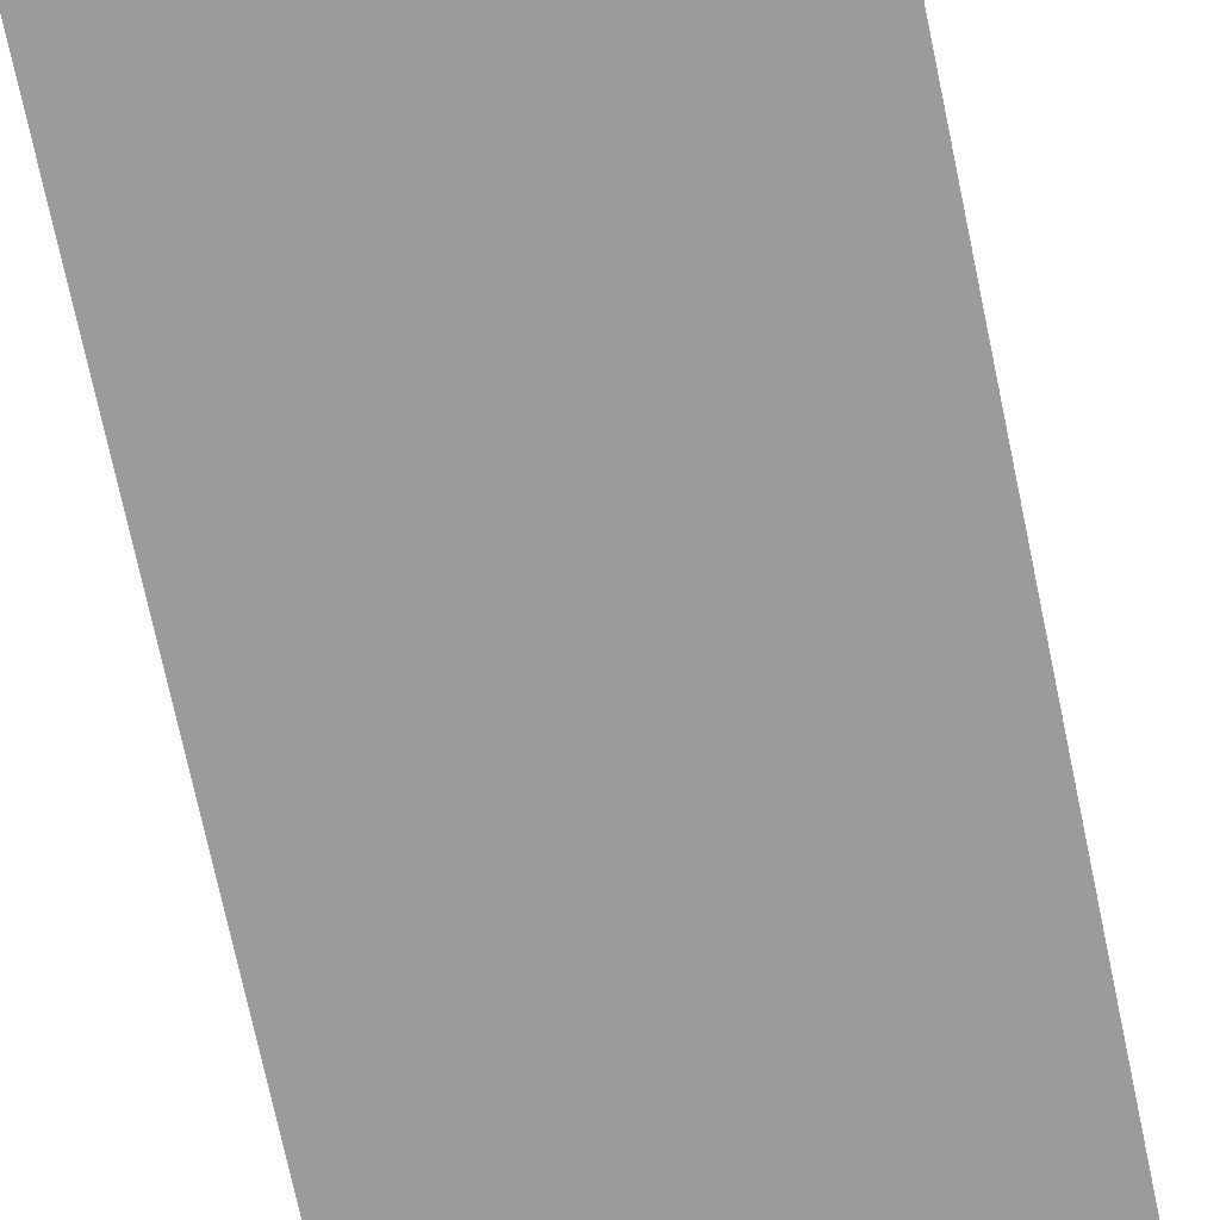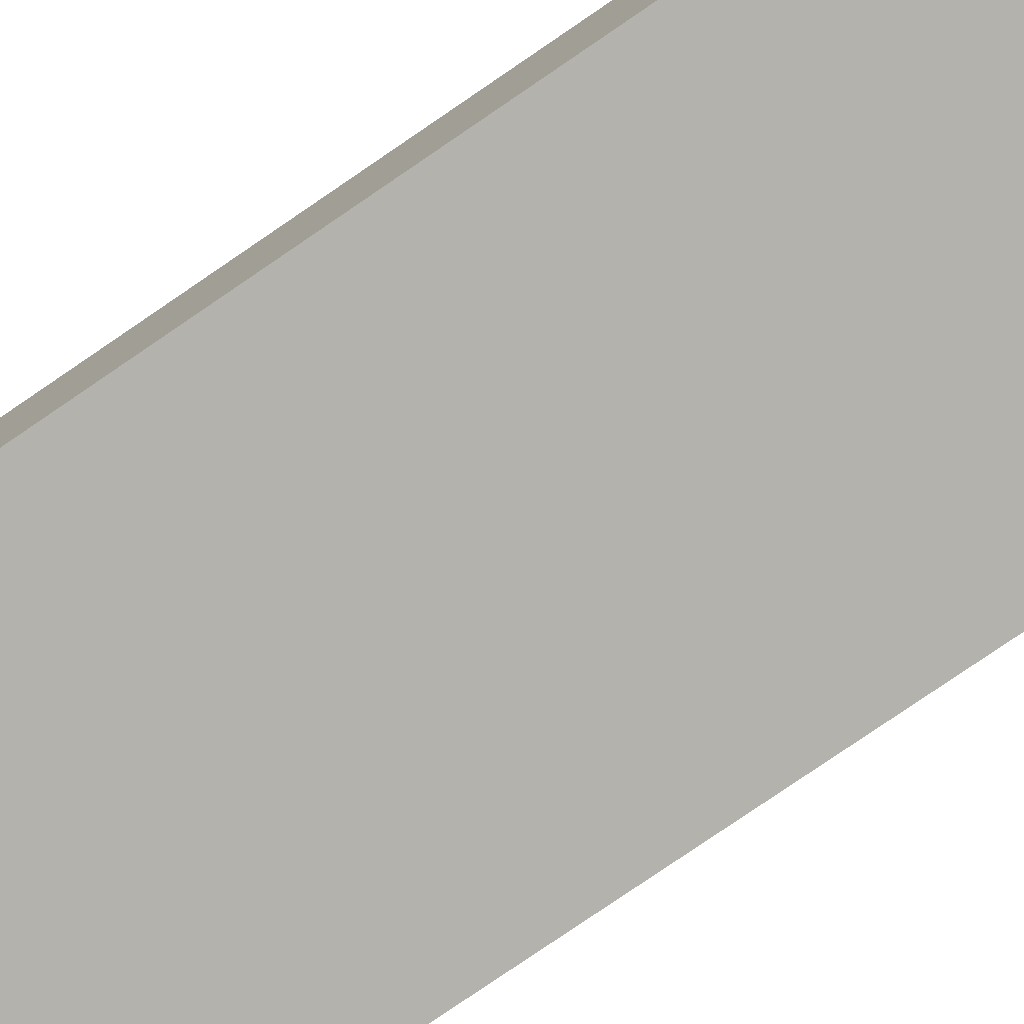
<metadata>
{"format":"obj","ext":"obj","renderer":"f3d","projection":"perspective","resolution":1024,"background":"white","views":[{"elev":-69.8,"azim":11.7,"up":"+Y"},{"elev":-79.4,"azim":124.3,"up":"+Y"}]}
</metadata>
<code>
v -0.2806 -0.122 -0.952
v 0.2806 -0.122 -0.952
v -0.2806 -0.122 0.952
v 0.2806 -0.122 0.952
v -0.2806 0.122 -0.952
v 0.2806 0.122 -0.952
v -0.2806 0.122 0.952
v 0.2806 0.122 0.952
v 0 0.122 0
v 0.2806 0.122 0
v 0 0.122 -0.952
v -0.2806 0.122 0
v 0 0.122 0.952
v -0.2806 -0.122 0
v -0.2806 0 0
v -0.2806 0 -0.952
v -0.2806 0 0.952
v 0 -0.122 -0.952
v 0 -0.122 0
v 0.2806 -0.122 0
v 0 -0.122 0.952
v 0.2806 0 -0.952
v 0.2806 0 0
v 0.2806 0 0.952
v 0 0 0.952
v 0 0 -0.952
v -0.1403 0.122 -0.476
v 0 0.122 -0.476
v -0.1403 0.122 -0.952
v 0.1403 0.122 0.476
v 0.2806 0.122 0.476
v 0.1403 0.122 0
v 0.2806 0.122 -0.476
v 0.1403 0.122 -0.952
v 0.1403 0.122 -0.476
v -0.2806 0.122 -0.476
v -0.1403 0.122 0
v -0.2806 0.122 0.476
v -0.1403 0.122 0.952
v -0.1403 0.122 0.476
v 0.1403 0.122 0.952
v 0 0.122 0.476
v -0.2806 -0.122 -0.476
v -0.2806 -0.06101 -0.476
v -0.2806 -0.06101 -0.952
v -0.2806 -0.122 0.476
v -0.2806 -0.06101 0.476
v -0.2806 -0.06101 0
v -0.2806 0.06101 -0.476
v -0.2806 0.06101 -0.952
v -0.2806 0 -0.476
v -0.2806 -0.06101 0.952
v -0.2806 0 0.476
v -0.2806 0.06101 0.952
v -0.2806 0.06101 0.476
v -0.2806 0.06101 0
v -0.1403 -0.122 -0.952
v -0.1403 -0.122 -0.476
v 0.1403 -0.122 -0.952
v 0.1403 -0.122 -0.476
v 0 -0.122 -0.476
v -0.1403 -0.122 0.476
v -0.1403 -0.122 0
v 0.2806 -0.122 -0.476
v 0.1403 -0.122 0
v 0.2806 -0.122 0.476
v 0.1403 -0.122 0.952
v 0.1403 -0.122 0.476
v -0.1403 -0.122 0.952
v 0 -0.122 0.476
v 0.2806 -0.06101 -0.952
v 0.2806 0 -0.476
v 0.2806 -0.06101 -0.476
v 0.2806 0.06101 -0.952
v 0.2806 0.06101 -0.476
v 0.2806 0.06101 0.476
v 0.2806 0.06101 0
v 0.2806 -0.06101 0
v 0.2806 0.06101 0.952
v 0.2806 0 0.476
v 0.2806 -0.06101 0.952
v 0.2806 -0.06101 0.476
v 0 -0.06101 0.952
v -0.1403 -0.06101 0.952
v 0.1403 -0.06101 0.952
v 0.1403 0.06101 0.952
v 0.1403 0 0.952
v -0.1403 0 0.952
v 0 0.06101 0.952
v -0.1403 0.06101 0.952
v -0.1403 -0.06101 -0.952
v -0.1403 0.06101 -0.952
v -0.1403 0 -0.952
v 0.1403 -0.06101 -0.952
v 0 -0.06101 -0.952
v 0.1403 0 -0.952
v 0 0.06101 -0.952
v 0.1403 0.06101 -0.952
v -0.2105 0.122 -0.714
v -0.1403 0.122 -0.714
v -0.2105 0.122 -0.952
v -0.07015 0.122 -0.238
v 0 0.122 -0.238
v -0.07015 0.122 -0.476
v 0 0.122 -0.714
v -0.07015 0.122 -0.952
v -0.07015 0.122 -0.714
v 0.07015 0.122 0.238
v 0.1403 0.122 0.238
v 0.07015 0.122 0
v 0.2105 0.122 0.714
v 0.2806 0.122 0.714
v 0.2105 0.122 0.476
v 0.2806 0.122 0.238
v 0.2105 0.122 0
v 0.2105 0.122 0.238
v 0.2806 0.122 -0.238
v 0.2105 0.122 -0.476
v 0.2105 0.122 -0.238
v 0.2806 0.122 -0.714
v 0.2105 0.122 -0.952
v 0.2105 0.122 -0.714
v 0.07015 0.122 -0.952
v 0.07015 0.122 -0.714
v 0.1403 0.122 -0.714
v 0.07015 0.122 -0.238
v 0.1403 0.122 -0.238
v 0.07015 0.122 -0.476
v -0.2806 0.122 -0.714
v -0.2105 0.122 -0.476
v -0.2806 0.122 -0.238
v -0.2105 0.122 0
v -0.2105 0.122 -0.238
v -0.07015 0.122 0
v -0.1403 0.122 -0.238
v -0.2806 0.122 0.238
v -0.2105 0.122 0.476
v -0.2105 0.122 0.238
v -0.2806 0.122 0.714
v -0.2105 0.122 0.952
v -0.2105 0.122 0.714
v -0.07015 0.122 0.952
v -0.07015 0.122 0.714
v -0.1403 0.122 0.714
v 0.07015 0.122 0.952
v 0.07015 0.122 0.714
v 0 0.122 0.714
v 0.2105 0.122 0.952
v 0.1403 0.122 0.714
v 0 0.122 0.238
v 0.07015 0.122 0.476
v -0.1403 0.122 0.238
v -0.07015 0.122 0.476
v -0.07015 0.122 0.238
v -0.2806 -0.122 -0.714
v -0.2806 -0.09151 -0.714
v -0.2806 -0.09151 -0.952
v -0.2806 -0.122 -0.238
v -0.2806 -0.09151 -0.238
v -0.2806 -0.09151 -0.476
v -0.2806 -0.0305 -0.714
v -0.2806 -0.0305 -0.952
v -0.2806 -0.06101 -0.714
v -0.2806 -0.122 0.238
v -0.2806 -0.09151 0.238
v -0.2806 -0.09151 0
v -0.2806 -0.122 0.714
v -0.2806 -0.09151 0.714
v -0.2806 -0.09151 0.476
v -0.2806 -0.0305 0.238
v -0.2806 -0.0305 0
v -0.2806 -0.06101 0.238
v -0.2806 0.0305 -0.238
v -0.2806 0.0305 -0.476
v -0.2806 0 -0.238
v -0.2806 0.09151 -0.714
v -0.2806 0.09151 -0.952
v -0.2806 0.06101 -0.714
v -0.2806 0.0305 -0.952
v -0.2806 0 -0.714
v -0.2806 0.0305 -0.714
v -0.2806 -0.06101 -0.238
v -0.2806 -0.0305 -0.238
v -0.2806 -0.0305 -0.476
v -0.2806 -0.09151 0.952
v -0.2806 -0.06101 0.714
v -0.2806 -0.0305 0.952
v -0.2806 0 0.714
v -0.2806 -0.0305 0.714
v -0.2806 0 0.238
v -0.2806 -0.0305 0.476
v -0.2806 0.0305 0.952
v -0.2806 0.06101 0.714
v -0.2806 0.0305 0.714
v -0.2806 0.09151 0.952
v -0.2806 0.09151 0.714
v -0.2806 0.09151 0.238
v -0.2806 0.09151 0.476
v -0.2806 0.09151 -0.238
v -0.2806 0.09151 0
v -0.2806 0.09151 -0.476
v -0.2806 0.0305 0
v -0.2806 0.06101 -0.238
v -0.2806 0.0305 0.476
v -0.2806 0.06101 0.238
v -0.2806 0.0305 0.238
v -0.2105 -0.122 -0.952
v -0.2105 -0.122 -0.714
v -0.07015 -0.122 -0.952
v -0.07015 -0.122 -0.714
v -0.1403 -0.122 -0.714
v -0.2105 -0.122 -0.238
v -0.2105 -0.122 -0.476
v 0.07015 -0.122 -0.952
v 0.07015 -0.122 -0.714
v 0 -0.122 -0.714
v 0.2105 -0.122 -0.952
v 0.2105 -0.122 -0.714
v 0.1403 -0.122 -0.714
v 0.07015 -0.122 -0.238
v 0 -0.122 -0.238
v 0.07015 -0.122 -0.476
v -0.07015 -0.122 0.238
v -0.1403 -0.122 0.238
v -0.07015 -0.122 0
v -0.2105 -0.122 0.714
v -0.2105 -0.122 0.476
v -0.2105 -0.122 0
v -0.2105 -0.122 0.238
v -0.07015 -0.122 -0.476
v -0.07015 -0.122 -0.238
v -0.1403 -0.122 -0.238
v 0.2806 -0.122 -0.714
v 0.2105 -0.122 -0.476
v 0.2806 -0.122 -0.238
v 0.2105 -0.122 0
v 0.2105 -0.122 -0.238
v 0.07015 -0.122 0
v 0.1403 -0.122 -0.238
v 0.2806 -0.122 0.238
v 0.2105 -0.122 0.476
v 0.2105 -0.122 0.238
v 0.2806 -0.122 0.714
v 0.2105 -0.122 0.952
v 0.2105 -0.122 0.714
v 0.07015 -0.122 0.952
v 0.07015 -0.122 0.714
v 0.1403 -0.122 0.714
v -0.07015 -0.122 0.952
v -0.07015 -0.122 0.714
v 0 -0.122 0.714
v -0.2105 -0.122 0.952
v -0.1403 -0.122 0.714
v 0 -0.122 0.238
v -0.07015 -0.122 0.476
v 0.1403 -0.122 0.238
v 0.07015 -0.122 0.476
v 0.07015 -0.122 0.238
v 0.2806 -0.09151 -0.952
v 0.2806 -0.06101 -0.714
v 0.2806 -0.09151 -0.714
v 0.2806 -0.0305 -0.952
v 0.2806 0 -0.714
v 0.2806 -0.0305 -0.714
v 0.2806 0 -0.238
v 0.2806 -0.0305 -0.238
v 0.2806 -0.0305 -0.476
v 0.2806 0.0305 -0.952
v 0.2806 0.06101 -0.714
v 0.2806 0.0305 -0.714
v 0.2806 0.09151 -0.952
v 0.2806 0.09151 -0.714
v 0.2806 0.09151 -0.238
v 0.2806 0.09151 -0.476
v 0.2806 0.09151 0.238
v 0.2806 0.09151 0
v 0.2806 0.09151 0.714
v 0.2806 0.09151 0.476
v 0.2806 0.0305 0.238
v 0.2806 0.0305 0
v 0.2806 0.06101 0.238
v 0.2806 0.0305 -0.476
v 0.2806 0.06101 -0.238
v 0.2806 0.0305 -0.238
v 0.2806 -0.09151 -0.476
v 0.2806 -0.0305 0
v 0.2806 -0.06101 -0.238
v 0.2806 -0.09151 0
v 0.2806 -0.09151 -0.238
v 0.2806 0.0305 0.476
v 0.2806 0 0.238
v 0.2806 0.09151 0.952
v 0.2806 0.06101 0.714
v 0.2806 0.0305 0.952
v 0.2806 0 0.714
v 0.2806 0.0305 0.714
v 0.2806 -0.0305 0.952
v 0.2806 -0.06101 0.714
v 0.2806 -0.0305 0.714
v 0.2806 -0.09151 0.952
v 0.2806 -0.09151 0.714
v 0.2806 -0.09151 0.238
v 0.2806 -0.09151 0.476
v 0.2806 -0.0305 0.238
v 0.2806 -0.0305 0.476
v 0.2806 -0.06101 0.238
v -0.1403 -0.09151 0.952
v -0.2105 -0.09151 0.952
v 0 -0.09151 0.952
v -0.07015 -0.09151 0.952
v 0 -0.0305 0.952
v -0.07015 -0.0305 0.952
v -0.07015 -0.06101 0.952
v 0.1403 -0.09151 0.952
v 0.07015 -0.09151 0.952
v 0.2105 -0.09151 0.952
v 0.2105 -0.0305 0.952
v 0.2105 -0.06101 0.952
v 0.2105 0.0305 0.952
v 0.2105 0 0.952
v 0.2105 0.09151 0.952
v 0.2105 0.06101 0.952
v 0.07015 0.0305 0.952
v 0.07015 0 0.952
v 0.1403 0.0305 0.952
v 0.07015 -0.06101 0.952
v 0.1403 -0.0305 0.952
v 0.07015 -0.0305 0.952
v -0.2105 -0.06101 0.952
v -0.07015 0 0.952
v -0.1403 -0.0305 0.952
v -0.2105 0 0.952
v -0.2105 -0.0305 0.952
v 0.07015 0.06101 0.952
v 0 0.0305 0.952
v 0.1403 0.09151 0.952
v 0 0.09151 0.952
v 0.07015 0.09151 0.952
v -0.1403 0.09151 0.952
v -0.07015 0.09151 0.952
v -0.2105 0.09151 0.952
v -0.2105 0.0305 0.952
v -0.2105 0.06101 0.952
v -0.07015 0.0305 0.952
v -0.07015 0.06101 0.952
v -0.1403 0.0305 0.952
v -0.2105 -0.09151 -0.952
v -0.2105 -0.0305 -0.952
v -0.2105 -0.06101 -0.952
v -0.07015 -0.09151 -0.952
v -0.1403 -0.09151 -0.952
v -0.2105 0.0305 -0.952
v -0.2105 0 -0.952
v -0.2105 0.09151 -0.952
v -0.2105 0.06101 -0.952
v -0.07015 0.0305 -0.952
v -0.07015 0 -0.952
v -0.1403 0.0305 -0.952
v 0.07015 -0.0305 -0.952
v 0.07015 -0.06101 -0.952
v 0 -0.0305 -0.952
v 0.2105 -0.09151 -0.952
v 0.1403 -0.09151 -0.952
v 0 -0.09151 -0.952
v 0.07015 -0.09151 -0.952
v -0.1403 -0.0305 -0.952
v -0.07015 -0.0305 -0.952
v -0.07015 -0.06101 -0.952
v 0.2105 -0.06101 -0.952
v 0.07015 0 -0.952
v 0.1403 -0.0305 -0.952
v 0.2105 0 -0.952
v 0.2105 -0.0305 -0.952
v -0.07015 0.06101 -0.952
v 0 0.0305 -0.952
v -0.1403 0.09151 -0.952
v 0 0.09151 -0.952
v -0.07015 0.09151 -0.952
v 0.1403 0.09151 -0.952
v 0.07015 0.09151 -0.952
v 0.2105 0.09151 -0.952
v 0.2105 0.0305 -0.952
v 0.2105 0.06101 -0.952
v 0.07015 0.0305 -0.952
v 0.07015 0.06101 -0.952
v 0.1403 0.0305 -0.952
f 5 99 101
f 99 27 100
f 100 29 101
f 99 100 101
f 27 102 104
f 102 9 103
f 103 28 104
f 102 103 104
f 28 105 107
f 105 11 106
f 106 29 107
f 105 106 107
f 27 104 100
f 104 28 107
f 107 29 100
f 104 107 100
f 9 108 110
f 108 30 109
f 109 32 110
f 108 109 110
f 30 111 113
f 111 8 112
f 112 31 113
f 111 112 113
f 31 114 116
f 114 10 115
f 115 32 116
f 114 115 116
f 30 113 109
f 113 31 116
f 116 32 109
f 113 116 109
f 10 117 119
f 117 33 118
f 118 35 119
f 117 118 119
f 33 120 122
f 120 6 121
f 121 34 122
f 120 121 122
f 34 123 125
f 123 11 124
f 124 35 125
f 123 124 125
f 33 122 118
f 122 34 125
f 125 35 118
f 122 125 118
f 9 110 103
f 110 32 126
f 126 28 103
f 110 126 103
f 32 115 127
f 115 10 119
f 119 35 127
f 115 119 127
f 35 124 128
f 124 11 105
f 105 28 128
f 124 105 128
f 32 127 126
f 127 35 128
f 128 28 126
f 127 128 126
f 5 129 99
f 129 36 130
f 130 27 99
f 129 130 99
f 36 131 133
f 131 12 132
f 132 37 133
f 131 132 133
f 37 134 135
f 134 9 102
f 102 27 135
f 134 102 135
f 36 133 130
f 133 37 135
f 135 27 130
f 133 135 130
f 12 136 138
f 136 38 137
f 137 40 138
f 136 137 138
f 38 139 141
f 139 7 140
f 140 39 141
f 139 140 141
f 39 142 144
f 142 13 143
f 143 40 144
f 142 143 144
f 38 141 137
f 141 39 144
f 144 40 137
f 141 144 137
f 13 145 147
f 145 41 146
f 146 42 147
f 145 146 147
f 41 148 149
f 148 8 111
f 111 30 149
f 148 111 149
f 30 108 151
f 108 9 150
f 150 42 151
f 108 150 151
f 41 149 146
f 149 30 151
f 151 42 146
f 149 151 146
f 12 138 132
f 138 40 152
f 152 37 132
f 138 152 132
f 40 143 153
f 143 13 147
f 147 42 153
f 143 147 153
f 42 150 154
f 150 9 134
f 134 37 154
f 150 134 154
f 40 153 152
f 153 42 154
f 154 37 152
f 153 154 152
f 1 155 157
f 155 43 156
f 156 45 157
f 155 156 157
f 43 158 160
f 158 14 159
f 159 44 160
f 158 159 160
f 44 161 163
f 161 16 162
f 162 45 163
f 161 162 163
f 43 160 156
f 160 44 163
f 163 45 156
f 160 163 156
f 14 164 166
f 164 46 165
f 165 48 166
f 164 165 166
f 46 167 169
f 167 3 168
f 168 47 169
f 167 168 169
f 47 170 172
f 170 15 171
f 171 48 172
f 170 171 172
f 46 169 165
f 169 47 172
f 172 48 165
f 169 172 165
f 15 173 175
f 173 49 174
f 174 51 175
f 173 174 175
f 49 176 178
f 176 5 177
f 177 50 178
f 176 177 178
f 50 179 181
f 179 16 180
f 180 51 181
f 179 180 181
f 49 178 174
f 178 50 181
f 181 51 174
f 178 181 174
f 14 166 159
f 166 48 182
f 182 44 159
f 166 182 159
f 48 171 183
f 171 15 175
f 175 51 183
f 171 175 183
f 51 180 184
f 180 16 161
f 161 44 184
f 180 161 184
f 48 183 182
f 183 51 184
f 184 44 182
f 183 184 182
f 3 185 168
f 185 52 186
f 186 47 168
f 185 186 168
f 52 187 189
f 187 17 188
f 188 53 189
f 187 188 189
f 53 190 191
f 190 15 170
f 170 47 191
f 190 170 191
f 52 189 186
f 189 53 191
f 191 47 186
f 189 191 186
f 17 192 194
f 192 54 193
f 193 55 194
f 192 193 194
f 54 195 196
f 195 7 139
f 139 38 196
f 195 139 196
f 38 136 198
f 136 12 197
f 197 55 198
f 136 197 198
f 54 196 193
f 196 38 198
f 198 55 193
f 196 198 193
f 12 131 200
f 131 36 199
f 199 56 200
f 131 199 200
f 36 129 201
f 129 5 176
f 176 49 201
f 129 176 201
f 49 173 203
f 173 15 202
f 202 56 203
f 173 202 203
f 36 201 199
f 201 49 203
f 203 56 199
f 201 203 199
f 17 194 188
f 194 55 204
f 204 53 188
f 194 204 188
f 55 197 205
f 197 12 200
f 200 56 205
f 197 200 205
f 56 202 206
f 202 15 190
f 190 53 206
f 202 190 206
f 55 205 204
f 205 56 206
f 206 53 204
f 205 206 204
f 1 207 155
f 207 57 208
f 208 43 155
f 207 208 155
f 57 209 211
f 209 18 210
f 210 58 211
f 209 210 211
f 58 212 213
f 212 14 158
f 158 43 213
f 212 158 213
f 57 211 208
f 211 58 213
f 213 43 208
f 211 213 208
f 18 214 216
f 214 59 215
f 215 61 216
f 214 215 216
f 59 217 219
f 217 2 218
f 218 60 219
f 217 218 219
f 60 220 222
f 220 19 221
f 221 61 222
f 220 221 222
f 59 219 215
f 219 60 222
f 222 61 215
f 219 222 215
f 19 223 225
f 223 62 224
f 224 63 225
f 223 224 225
f 62 226 227
f 226 3 167
f 167 46 227
f 226 167 227
f 46 164 229
f 164 14 228
f 228 63 229
f 164 228 229
f 62 227 224
f 227 46 229
f 229 63 224
f 227 229 224
f 18 216 210
f 216 61 230
f 230 58 210
f 216 230 210
f 61 221 231
f 221 19 225
f 225 63 231
f 221 225 231
f 63 228 232
f 228 14 212
f 212 58 232
f 228 212 232
f 61 231 230
f 231 63 232
f 232 58 230
f 231 232 230
f 2 233 218
f 233 64 234
f 234 60 218
f 233 234 218
f 64 235 237
f 235 20 236
f 236 65 237
f 235 236 237
f 65 238 239
f 238 19 220
f 220 60 239
f 238 220 239
f 64 237 234
f 237 65 239
f 239 60 234
f 237 239 234
f 20 240 242
f 240 66 241
f 241 68 242
f 240 241 242
f 66 243 245
f 243 4 244
f 244 67 245
f 243 244 245
f 67 246 248
f 246 21 247
f 247 68 248
f 246 247 248
f 66 245 241
f 245 67 248
f 248 68 241
f 245 248 241
f 21 249 251
f 249 69 250
f 250 70 251
f 249 250 251
f 69 252 253
f 252 3 226
f 226 62 253
f 252 226 253
f 62 223 255
f 223 19 254
f 254 70 255
f 223 254 255
f 69 253 250
f 253 62 255
f 255 70 250
f 253 255 250
f 20 242 236
f 242 68 256
f 256 65 236
f 242 256 236
f 68 247 257
f 247 21 251
f 251 70 257
f 247 251 257
f 70 254 258
f 254 19 238
f 238 65 258
f 254 238 258
f 68 257 256
f 257 70 258
f 258 65 256
f 257 258 256
f 2 259 261
f 259 71 260
f 260 73 261
f 259 260 261
f 71 262 264
f 262 22 263
f 263 72 264
f 262 263 264
f 72 265 267
f 265 23 266
f 266 73 267
f 265 266 267
f 71 264 260
f 264 72 267
f 267 73 260
f 264 267 260
f 22 268 270
f 268 74 269
f 269 75 270
f 268 269 270
f 74 271 272
f 271 6 120
f 120 33 272
f 271 120 272
f 33 117 274
f 117 10 273
f 273 75 274
f 117 273 274
f 74 272 269
f 272 33 274
f 274 75 269
f 272 274 269
f 10 114 276
f 114 31 275
f 275 77 276
f 114 275 276
f 31 112 278
f 112 8 277
f 277 76 278
f 112 277 278
f 76 279 281
f 279 23 280
f 280 77 281
f 279 280 281
f 31 278 275
f 278 76 281
f 281 77 275
f 278 281 275
f 22 270 263
f 270 75 282
f 282 72 263
f 270 282 263
f 75 273 283
f 273 10 276
f 276 77 283
f 273 276 283
f 77 280 284
f 280 23 265
f 265 72 284
f 280 265 284
f 75 283 282
f 283 77 284
f 284 72 282
f 283 284 282
f 2 261 233
f 261 73 285
f 285 64 233
f 261 285 233
f 73 266 287
f 266 23 286
f 286 78 287
f 266 286 287
f 78 288 289
f 288 20 235
f 235 64 289
f 288 235 289
f 73 287 285
f 287 78 289
f 289 64 285
f 287 289 285
f 23 279 291
f 279 76 290
f 290 80 291
f 279 290 291
f 76 277 293
f 277 8 292
f 292 79 293
f 277 292 293
f 79 294 296
f 294 24 295
f 295 80 296
f 294 295 296
f 76 293 290
f 293 79 296
f 296 80 290
f 293 296 290
f 24 297 299
f 297 81 298
f 298 82 299
f 297 298 299
f 81 300 301
f 300 4 243
f 243 66 301
f 300 243 301
f 66 240 303
f 240 20 302
f 302 82 303
f 240 302 303
f 81 301 298
f 301 66 303
f 303 82 298
f 301 303 298
f 23 291 286
f 291 80 304
f 304 78 286
f 291 304 286
f 80 295 305
f 295 24 299
f 299 82 305
f 295 299 305
f 82 302 306
f 302 20 288
f 288 78 306
f 302 288 306
f 80 305 304
f 305 82 306
f 306 78 304
f 305 306 304
f 3 252 308
f 252 69 307
f 307 84 308
f 252 307 308
f 69 249 310
f 249 21 309
f 309 83 310
f 249 309 310
f 83 311 313
f 311 25 312
f 312 84 313
f 311 312 313
f 69 310 307
f 310 83 313
f 313 84 307
f 310 313 307
f 21 246 315
f 246 67 314
f 314 85 315
f 246 314 315
f 67 244 316
f 244 4 300
f 300 81 316
f 244 300 316
f 81 297 318
f 297 24 317
f 317 85 318
f 297 317 318
f 67 316 314
f 316 81 318
f 318 85 314
f 316 318 314
f 24 294 320
f 294 79 319
f 319 87 320
f 294 319 320
f 79 292 322
f 292 8 321
f 321 86 322
f 292 321 322
f 86 323 325
f 323 25 324
f 324 87 325
f 323 324 325
f 79 322 319
f 322 86 325
f 325 87 319
f 322 325 319
f 21 315 309
f 315 85 326
f 326 83 309
f 315 326 309
f 85 317 327
f 317 24 320
f 320 87 327
f 317 320 327
f 87 324 328
f 324 25 311
f 311 83 328
f 324 311 328
f 85 327 326
f 327 87 328
f 328 83 326
f 327 328 326
f 3 308 185
f 308 84 329
f 329 52 185
f 308 329 185
f 84 312 331
f 312 25 330
f 330 88 331
f 312 330 331
f 88 332 333
f 332 17 187
f 187 52 333
f 332 187 333
f 84 331 329
f 331 88 333
f 333 52 329
f 331 333 329
f 25 323 335
f 323 86 334
f 334 89 335
f 323 334 335
f 86 321 336
f 321 8 148
f 148 41 336
f 321 148 336
f 41 145 338
f 145 13 337
f 337 89 338
f 145 337 338
f 86 336 334
f 336 41 338
f 338 89 334
f 336 338 334
f 13 142 340
f 142 39 339
f 339 90 340
f 142 339 340
f 39 140 341
f 140 7 195
f 195 54 341
f 140 195 341
f 54 192 343
f 192 17 342
f 342 90 343
f 192 342 343
f 39 341 339
f 341 54 343
f 343 90 339
f 341 343 339
f 25 335 330
f 335 89 344
f 344 88 330
f 335 344 330
f 89 337 345
f 337 13 340
f 340 90 345
f 337 340 345
f 90 342 346
f 342 17 332
f 332 88 346
f 342 332 346
f 89 345 344
f 345 90 346
f 346 88 344
f 345 346 344
f 1 157 207
f 157 45 347
f 347 57 207
f 157 347 207
f 45 162 349
f 162 16 348
f 348 91 349
f 162 348 349
f 91 350 351
f 350 18 209
f 209 57 351
f 350 209 351
f 45 349 347
f 349 91 351
f 351 57 347
f 349 351 347
f 16 179 353
f 179 50 352
f 352 93 353
f 179 352 353
f 50 177 355
f 177 5 354
f 354 92 355
f 177 354 355
f 92 356 358
f 356 26 357
f 357 93 358
f 356 357 358
f 50 355 352
f 355 92 358
f 358 93 352
f 355 358 352
f 26 359 361
f 359 94 360
f 360 95 361
f 359 360 361
f 94 362 363
f 362 2 217
f 217 59 363
f 362 217 363
f 59 214 365
f 214 18 364
f 364 95 365
f 214 364 365
f 94 363 360
f 363 59 365
f 365 95 360
f 363 365 360
f 16 353 348
f 353 93 366
f 366 91 348
f 353 366 348
f 93 357 367
f 357 26 361
f 361 95 367
f 357 361 367
f 95 364 368
f 364 18 350
f 350 91 368
f 364 350 368
f 93 367 366
f 367 95 368
f 368 91 366
f 367 368 366
f 2 362 259
f 362 94 369
f 369 71 259
f 362 369 259
f 94 359 371
f 359 26 370
f 370 96 371
f 359 370 371
f 96 372 373
f 372 22 262
f 262 71 373
f 372 262 373
f 94 371 369
f 371 96 373
f 373 71 369
f 371 373 369
f 26 356 375
f 356 92 374
f 374 97 375
f 356 374 375
f 92 354 376
f 354 5 101
f 101 29 376
f 354 101 376
f 29 106 378
f 106 11 377
f 377 97 378
f 106 377 378
f 92 376 374
f 376 29 378
f 378 97 374
f 376 378 374
f 11 123 380
f 123 34 379
f 379 98 380
f 123 379 380
f 34 121 381
f 121 6 271
f 271 74 381
f 121 271 381
f 74 268 383
f 268 22 382
f 382 98 383
f 268 382 383
f 34 381 379
f 381 74 383
f 383 98 379
f 381 383 379
f 26 375 370
f 375 97 384
f 384 96 370
f 375 384 370
f 97 377 385
f 377 11 380
f 380 98 385
f 377 380 385
f 98 382 386
f 382 22 372
f 372 96 386
f 382 372 386
f 97 385 384
f 385 98 386
f 386 96 384
f 385 386 384

</code>
